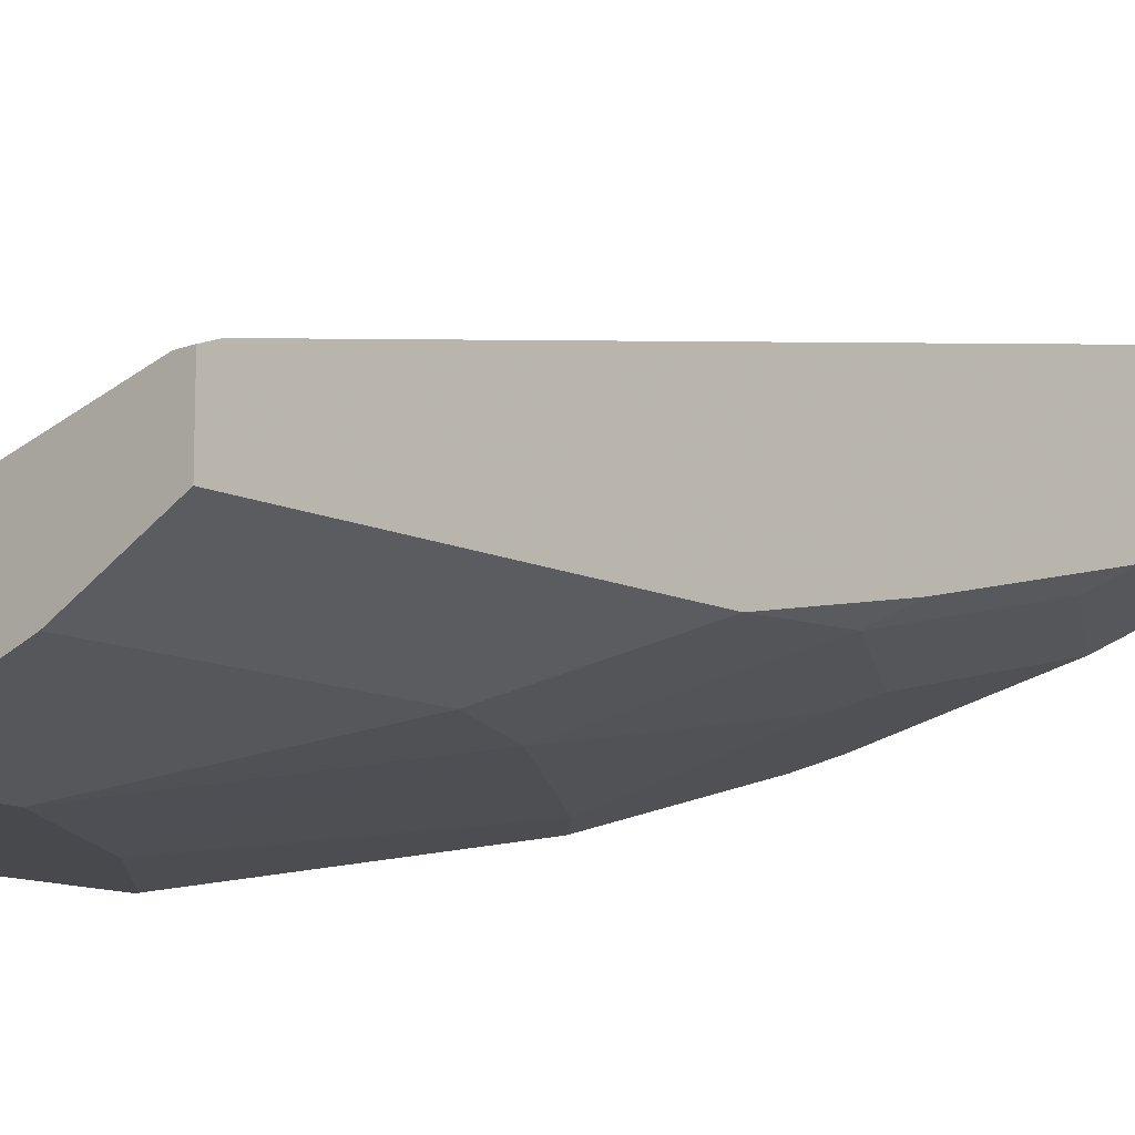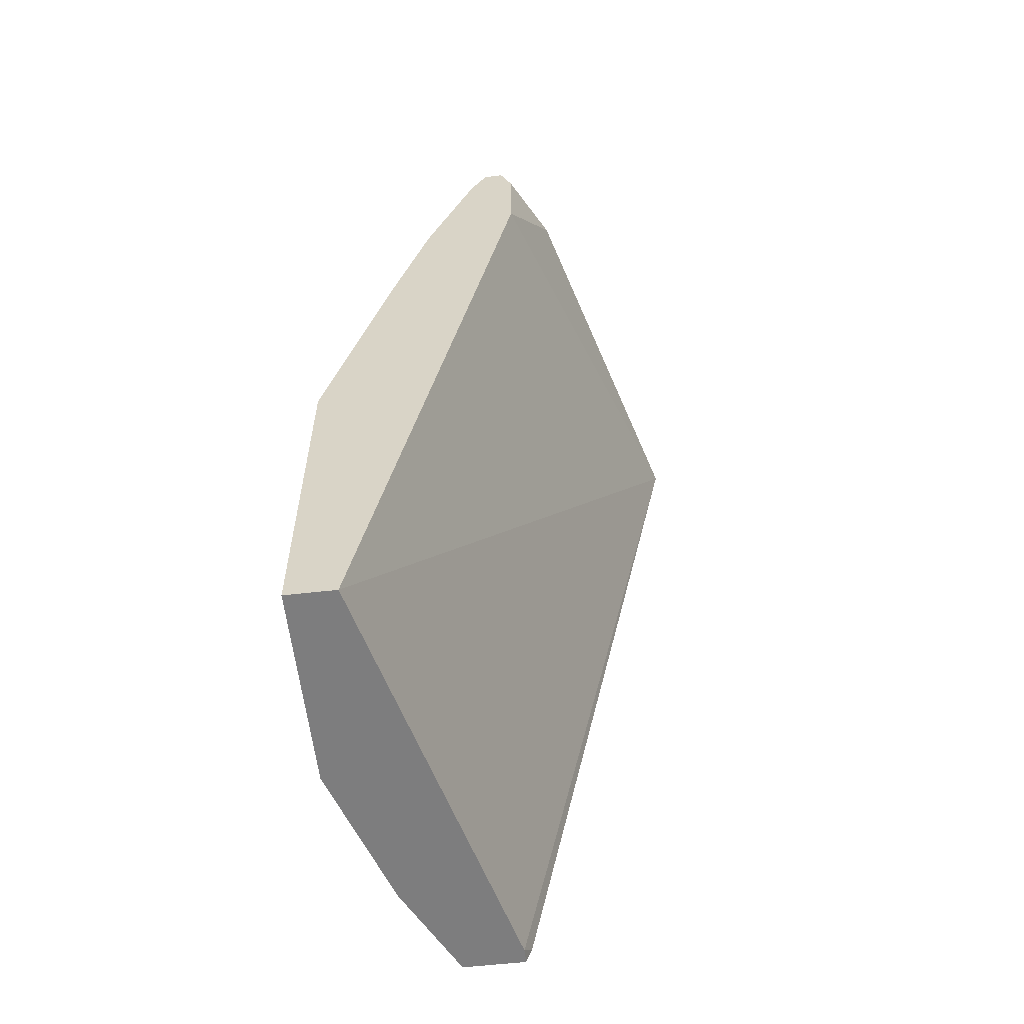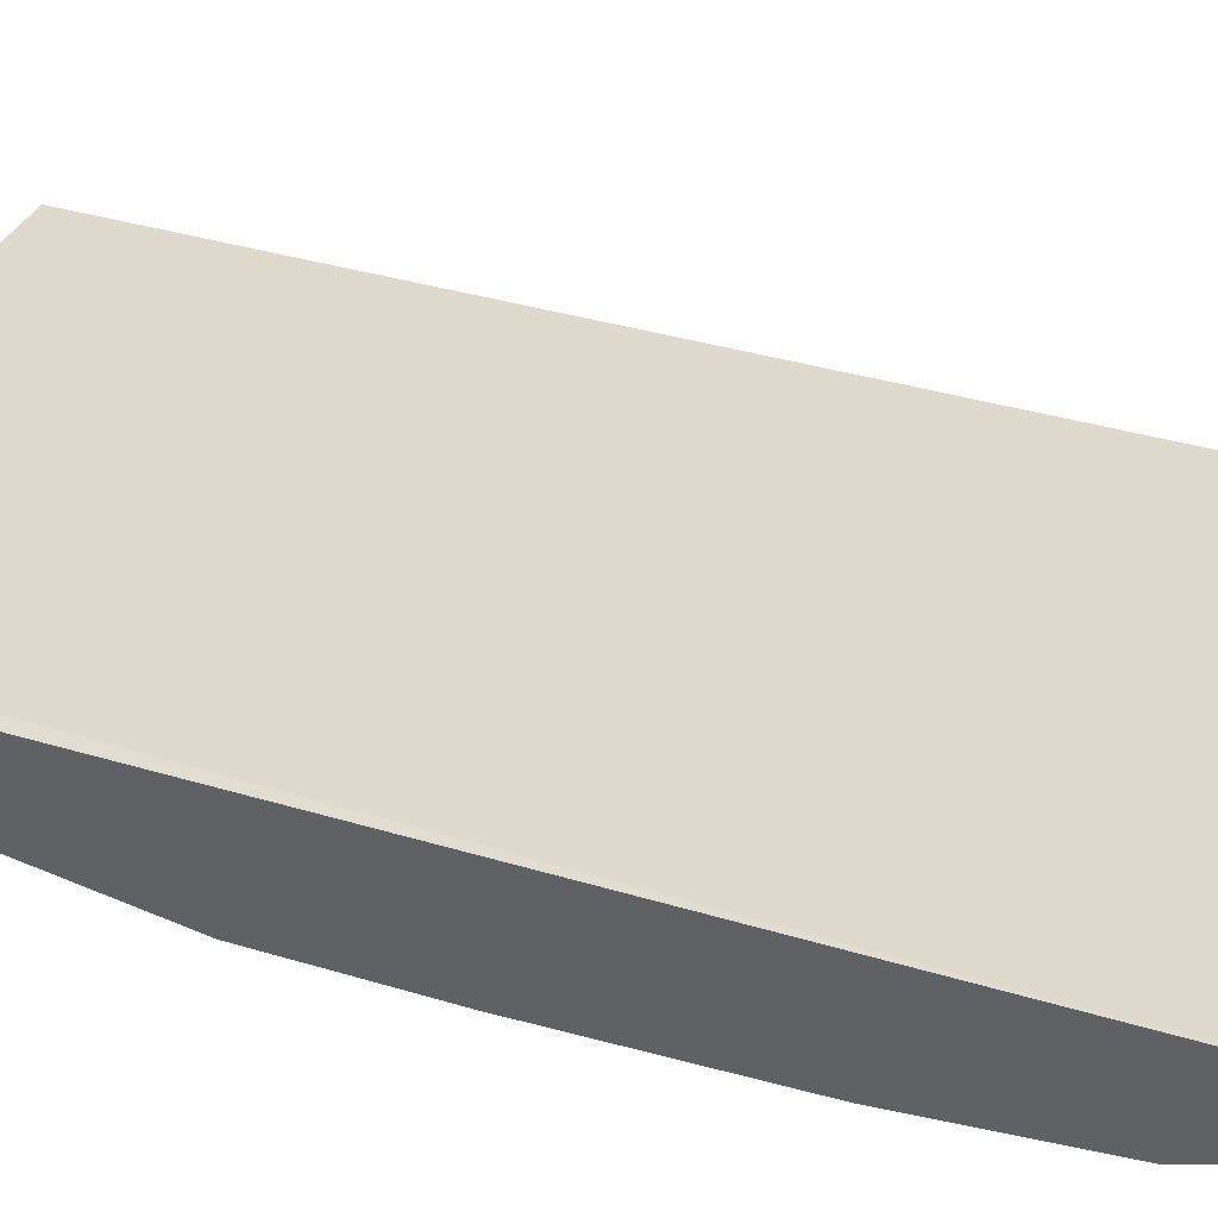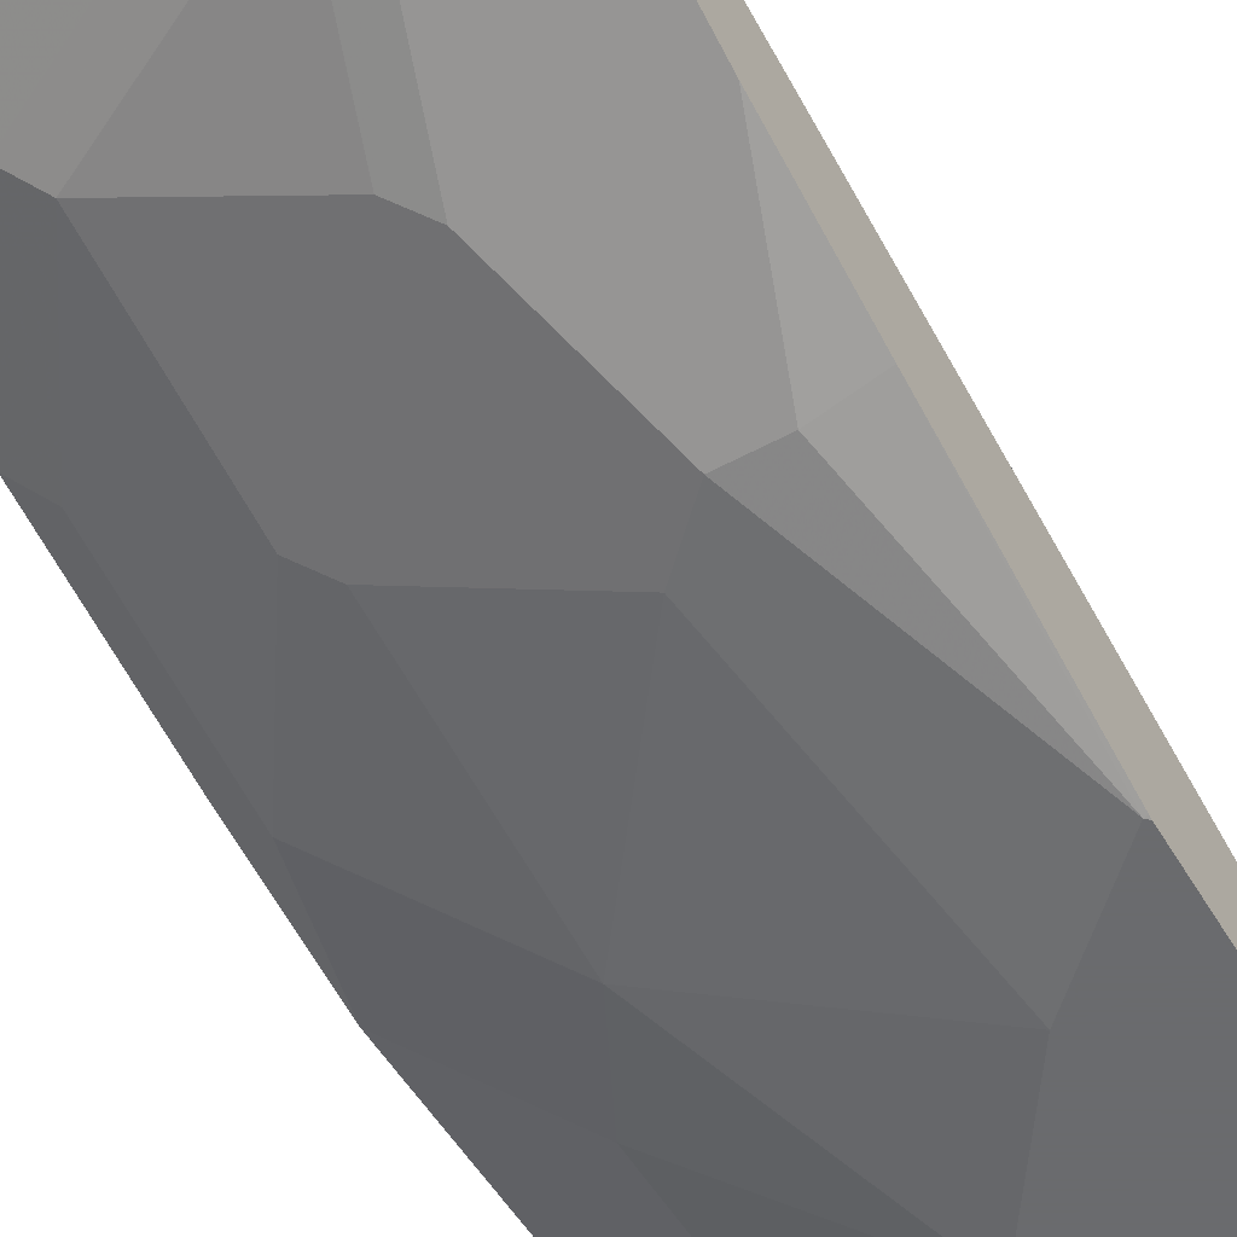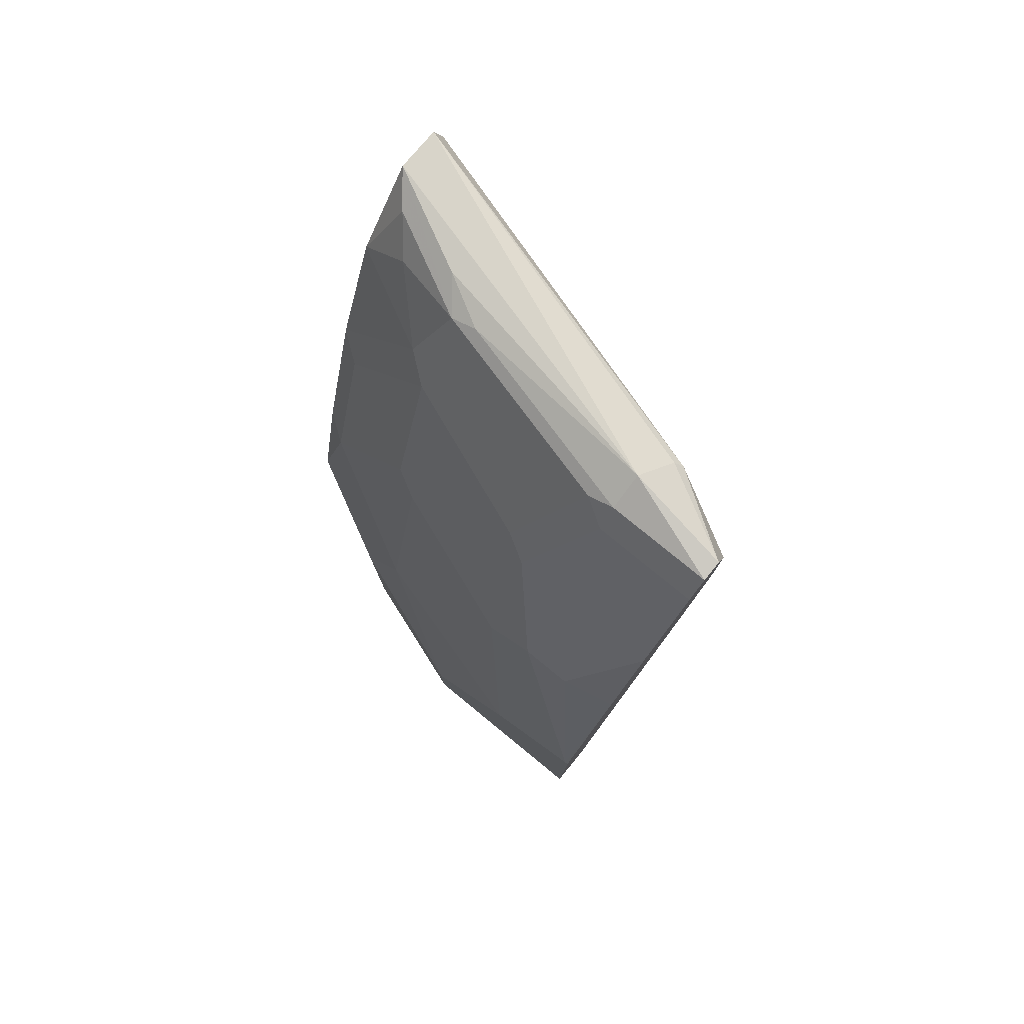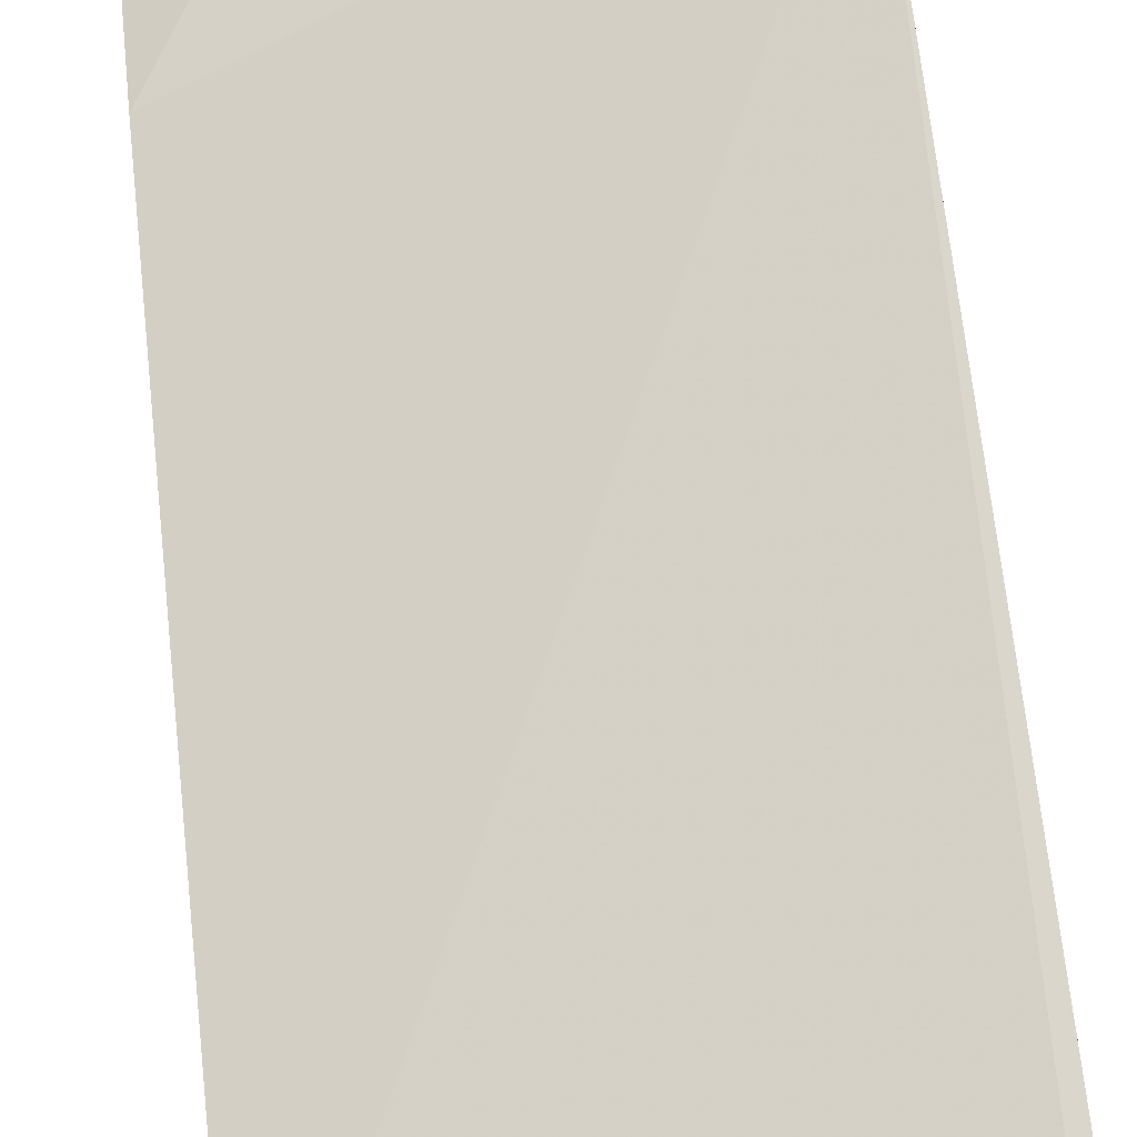
<metadata>
{"format":"obj","ext":"obj","renderer":"f3d","projection":"perspective","resolution":1024,"background":"white","views":[{"elev":-12.3,"azim":42.6,"up":"+Z"},{"elev":-59.1,"azim":-83.4,"up":"+Y"},{"elev":52.2,"azim":114.7,"up":"+Z"},{"elev":-53.3,"azim":-149.9,"up":"+Z"},{"elev":79.3,"azim":-140.8,"up":"+Y"},{"elev":57.7,"azim":-6.4,"up":"+Z"}]}
</metadata>
<code>
v -0.002148 0.1209 -0.7553
v 0.1314 0.1209 -0.7553
v -0.002148 0.1209 -0.7225
v -0.002148 0.3591 -0.7553
v 0.2299 0.1209 -0.7225
v 0.1314 0.1971 -0.7553
v 0.2851 0.1209 -0.6484
v 0.2953 0.7222 -0.5256
v -0.002148 0.6568 -0.624
v -0.002148 0.3615 -0.7548
v 6.31e-06 0.3613 -0.7553
v 0.2518 0.1209 -0.7115
v 0.2299 0.2956 -0.7225
v 0.0657 0.2956 -0.7553
v 0.197 0.3613 -0.7225
v 0.2953 0.1209 -0.6484
v 0.2953 0.1311 -0.6446
v 0.2953 0.7225 -0.5256
v 0.04927 0.7389 -0.5993
v -0.002148 0.7225 -0.624
v -0.002148 0.5271 -0.7148
v 0.03285 0.5254 -0.7225
v 0.0657 0.5254 -0.7225
v 0.2953 0.1209 -0.6898
v 0.2518 0.2956 -0.7115
v 0.2463 0.312 -0.7143
v 0.09854 0.4926 -0.7225
v 0.2627 0.4269 -0.6896
v 0.197 0.5254 -0.6896
v 0.2953 0.723 -0.5257
v 0.2953 0.7451 -0.5334
v 0.05475 0.7443 -0.6021
v -0.002148 0.745 -0.6325
v -0.002148 0.6239 -0.6896
v -0.002148 0.7225 -0.6568
v 0.0657 0.7225 -0.6568
v 0.09854 0.6239 -0.6896
v 0.115 0.6404 -0.6814
v 0.2953 0.3281 -0.6898
v 0.2791 0.4433 -0.6814
v 0.2953 0.361 -0.6897
v 0.1642 0.5583 -0.6896
v 0.197 0.6568 -0.6568
v 0.2134 0.5418 -0.6814
v 0.2953 0.7471 -0.5624
v 0.0657 0.7553 -0.624
v -0.002148 0.7443 -0.6459
v -0.002148 0.7429 -0.6466
v 0.08212 0.7389 -0.6486
v 0.2134 0.6732 -0.6486
v 0.2791 0.5747 -0.6486
v 0.2953 0.5908 -0.6365
v 0.2953 0.4595 -0.6693
v 0.2953 0.7471 -0.5625
v 0.2299 0.7471 -0.5953
v 0.197 0.7443 -0.613
v 0.0657 0.7443 -0.6459
v 0.2134 0.7389 -0.6158
v 0.1642 0.7225 -0.6363
v 0.2299 0.6896 -0.6363
v 0.2953 0.6894 -0.6036
v 0.2953 0.747 -0.5627
v 0.2791 0.7389 -0.5829
v 0.2627 0.7225 -0.6035
v 0.2953 0.6896 -0.6035
v 0.2953 0.6899 -0.6034
f 29 42 43
f 29 43 50
f 29 50 44
f 31 45 46
f 31 46 32
f 35 48 49
f 33 46 47
f 28 44 40
f 35 49 36
f 36 49 38
f 36 38 37
f 38 50 43
f 32 46 33
f 28 29 44
f 26 41 39
f 27 38 42
f 19 33 20
f 26 40 41
f 26 28 40
f 25 26 39
f 23 38 27
f 23 37 38
f 23 36 37
f 22 36 23
f 22 35 36
f 22 34 35
f 21 34 22
f 38 43 42
f 27 42 29
f 38 49 50
f 52 60 61
f 40 50 51
f 19 32 33
f 64 66 65
f 63 66 64
f 62 66 63
f 60 65 61
f 60 64 65
f 58 60 59
f 58 64 60
f 58 63 64
f 55 58 56
f 54 58 55
f 54 63 58
f 54 62 63
f 50 52 51
f 40 44 50
f 50 60 52
f 49 59 60
f 49 58 59
f 49 56 58
f 49 57 56
f 48 57 49
f 47 57 48
f 46 57 47
f 46 56 57
f 46 55 56
f 46 54 55
f 45 54 46
f 40 53 41
f 40 52 53
f 40 51 52
f 49 60 50
f 19 31 32
f 12 39 24
f 18 30 19
f 6 14 15
f 5 25 12
f 5 13 25
f 4 10 11
f 3 8 9
f 3 7 8
f 2 13 5
f 2 6 13
f 1 6 2
f 1 14 6
f 1 11 14
f 1 4 11
f 1 10 4
f 6 15 13
f 1 34 21
f 1 48 35
f 1 47 48
f 1 33 47
f 1 20 33
f 1 9 20
f 1 3 9
f 1 7 3
f 1 16 7
f 1 24 16
f 1 12 24
f 1 5 12
f 1 2 5
f 19 30 31
f 1 35 34
f 7 16 17
f 1 21 10
f 8 18 19
f 15 29 28
f 7 17 8
f 15 27 29
f 15 28 26
f 14 27 15
f 13 26 25
f 13 15 26
f 12 25 39
f 11 27 14
f 11 22 23
f 11 21 22
f 10 21 11
f 9 19 20
f 8 30 18
f 8 31 30
f 11 23 27
f 8 45 31
f 8 19 9
f 8 16 24
f 8 24 39
f 8 39 41
f 8 41 53
f 8 53 52
f 8 17 16
f 8 61 65
f 8 65 66
f 8 66 62
f 8 62 54
f 8 54 45
f 8 52 61

</code>
